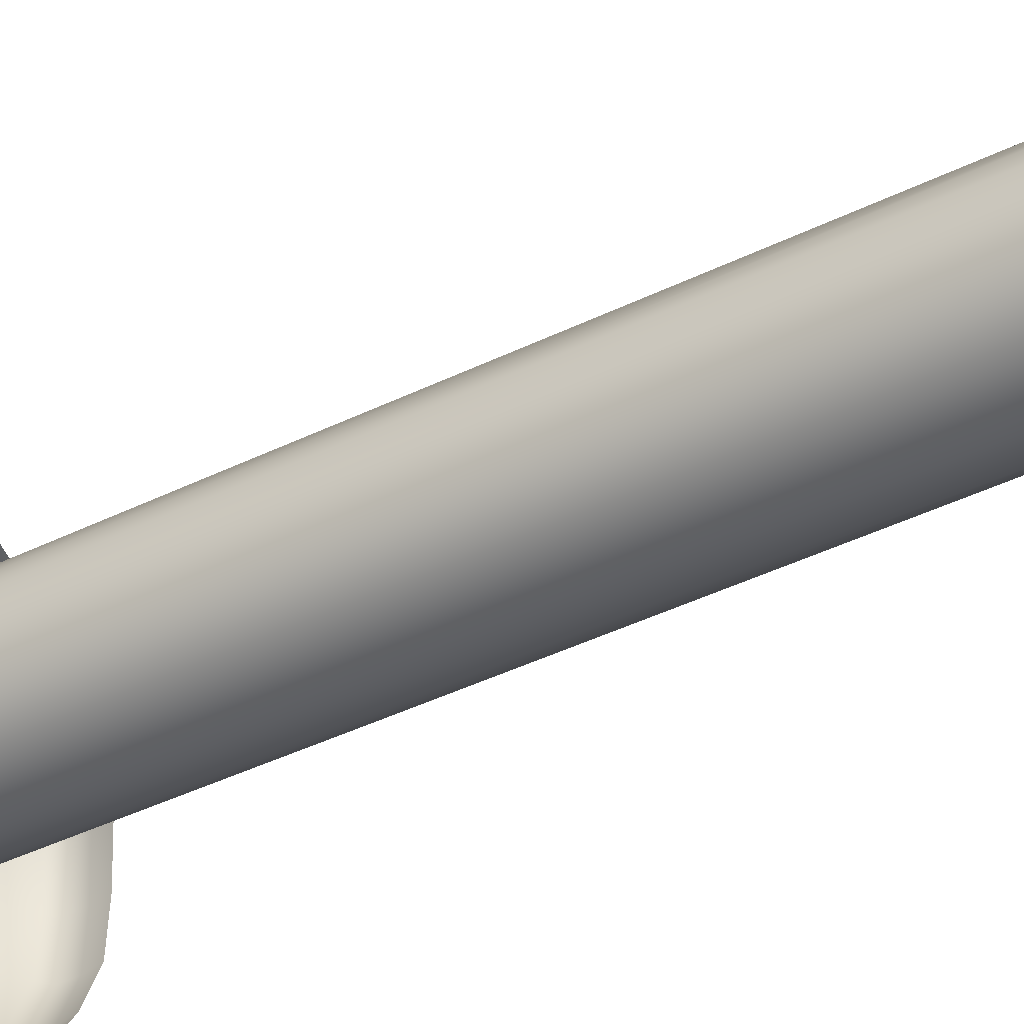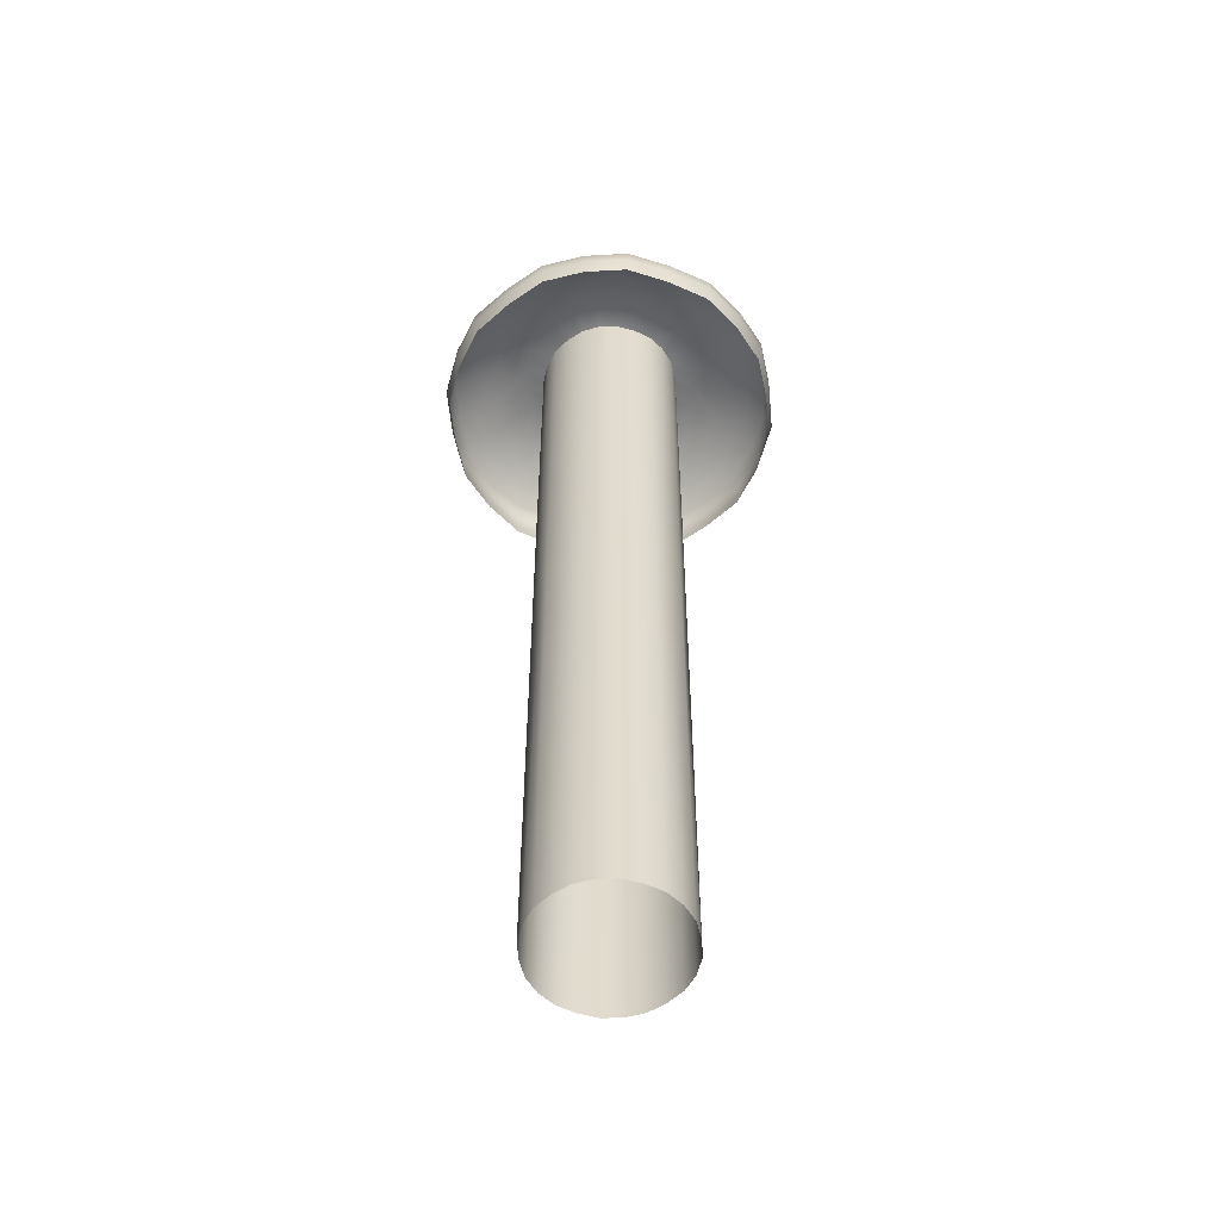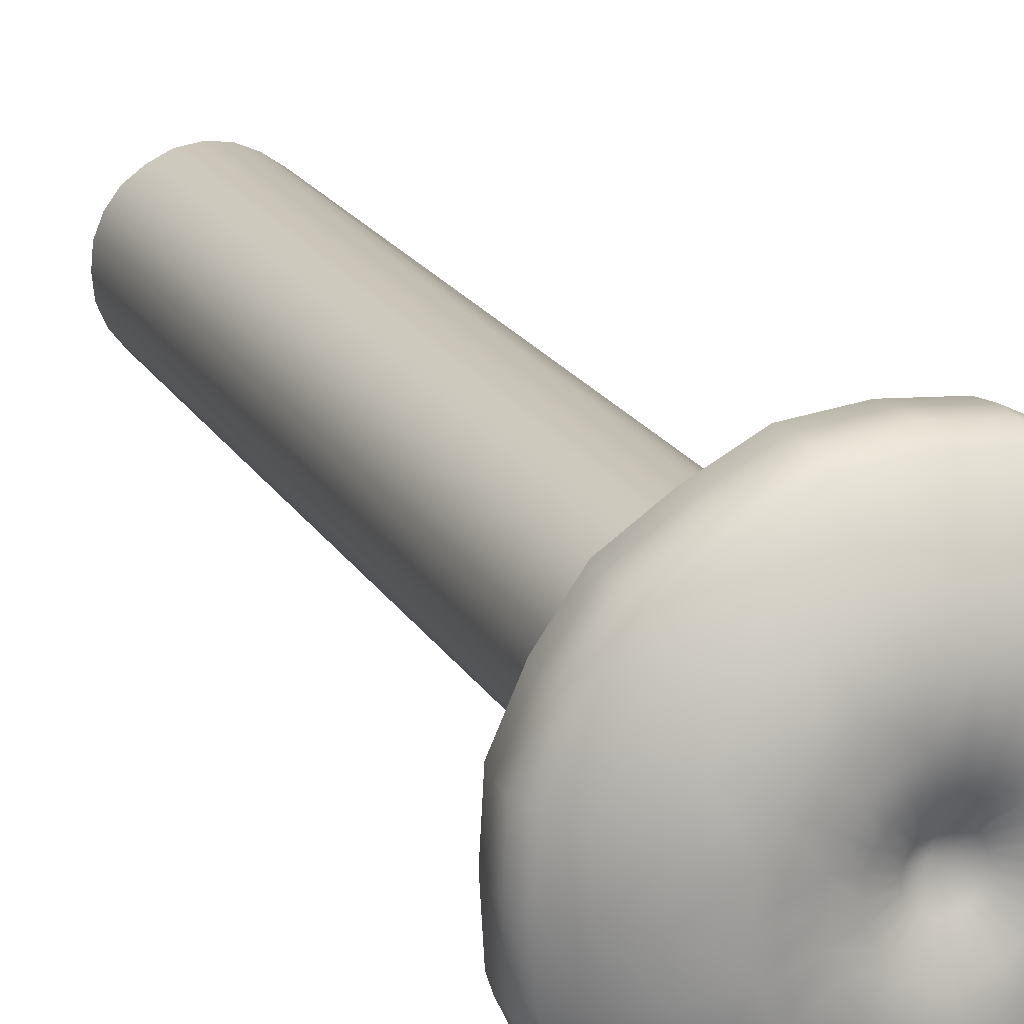
<metadata>
{"format":"obj","ext":"obj","renderer":"f3d","projection":"perspective","resolution":1024,"background":"white","views":[{"elev":-37.5,"azim":-57.0,"up":"+Z"},{"elev":-56.7,"azim":8.9,"up":"+Y"},{"elev":20.1,"azim":157.5,"up":"+Z"}]}
</metadata>
<code>
g WaterColumnA
v 1.526 29.98 -1.53
v 1.07 29.98 -1.854
v 1.599 30 -2.77
v 2.276 30.05 -2.284
v 0.8397 30.05 -3.113
v 0.5619 29.98 -2.086
v 0.3873 29.82 -1.438
v 0.7376 29.82 -1.278
v 2.124 29.7 -3.679
v 1.115 29.7 -4.185
v 2.561 29.09 -4.436
v 3.067 29.7 -3.058
v 3.698 29.09 -3.688
v 2.836 28.57 -4.912
v 1.345 29.09 -5.046
v 1.489 28.57 -5.587
v 2.962 28.14 -5.143
v 4.094 28.57 -4.083
v 4.277 28.14 -4.275
v 1.555 28.14 -5.85
v 2.956 27.57 -5.167
v 1.552 27.57 -5.878
v 2.884 26.92 -5.089
v 4.268 27.57 -4.295
v 4.164 26.92 -4.23
v 1.514 26.92 -5.789
v 4.482 29.09 -2.588
v 3.717 29.7 -2.146
v 4.182 29.7 -1.127
v 5.042 29.09 -1.359
v 5.122 29.09 1.097e-05
v 5.671 28.57 1.097e-05
v 5.583 28.57 -1.504
v 5.925 28.14 1.097e-05
v 5.583 28.57 1.504
v 5.832 28.14 1.575
v 5.832 28.14 -1.575
v 5.042 29.09 1.359
v 4.182 29.7 1.127
v 4.248 29.7 1.097e-05
v 3.115 30.05 -0.8291
v 3.199 30 1.097e-05
v 2.141 29.98 1.097e-05
v 2.088 29.98 0.5566
v 3.115 30.05 0.8291
v 2.088 29.98 -0.5567
v 1.475 29.82 1.097e-05
v 1.439 29.82 0.3836
v 5.913 27.57 1.097e-05
v 5.82 27.57 -1.583
v 5.768 26.92 1.097e-05
v 5.82 27.57 1.583
v 5.678 26.92 1.558
v 5.678 26.92 -1.558
v 1.439 29.82 -0.3836
v 1.836 29.97 1.06
v 1.266 29.81 0.7308
v 1.526 29.98 1.53
v 2.735 30.1 1.579
v 2.276 30.05 2.284
v 1.07 29.98 1.854
v 1.599 30 2.77
v 2.124 29.7 3.679
v 3.067 29.7 3.058
v 2.561 29.09 4.436
v 3.698 29.09 3.688
v 2.836 28.57 4.911
v 4.094 28.57 4.083
v 2.962 28.14 5.143
v 4.277 28.14 4.275
v 2.956 27.57 5.167
v 4.268 27.57 4.295
v 2.884 26.92 5.089
v 4.164 26.92 4.23
v 1.552 27.57 5.878
v 1.514 26.92 5.789
v -1.097e-05 26.92 5.937
v -1.097e-05 27.57 6.029
v 1.555 28.14 5.85
v -1.097e-05 28.14 6
v 1.489 28.57 5.587
v -1.097e-05 28.57 5.73
v 1.345 29.09 5.046
v -1.097e-05 29.09 5.176
v 1.115 29.7 4.185
v -1.097e-05 29.7 4.292
v 0.8397 30.05 3.113
v -1.097e-05 30.1 3.158
v 0.5619 29.98 2.087
v -1.097e-05 29.97 2.121
v 0.3873 29.82 1.438
v -1.097e-05 29.81 1.461
v 0.7376 29.82 1.278
v 1.052 29.82 1.054
v -0.8397 30.05 3.113
v -1.115 29.7 4.185
v -2.124 29.7 3.679
v -2.561 29.09 4.436
v -1.345 29.09 5.046
v -2.836 28.57 4.911
v -1.489 28.57 5.587
v -2.962 28.14 5.143
v -1.555 28.14 5.85
v -1.599 30 2.77
v -1.07 29.98 1.854
v -0.5619 29.98 2.087
v -0.3872 29.82 1.438
v -0.7376 29.82 1.278
v -2.956 27.57 5.167
v -1.552 27.57 5.878
v -2.884 26.92 5.089
v -1.514 26.92 5.789
v -1.097e-05 29.43 0.6608
v 0.1751 29.43 0.6502
v -1.097e-05 28.96 1.097e-05
v 0.3335 29.43 0.5777
v -1.097e-05 28.96 1.097e-05
v 0.4755 29.43 0.4767
v -1.097e-05 28.96 1.097e-05
v 0.5723 29.43 0.3304
v -1.097e-05 28.96 1.097e-05
v 0.6506 29.43 0.1735
v -1.097e-05 28.96 1.097e-05
v 0.667 29.43 1.097e-05
v -1.097e-05 28.96 1.097e-05
v 0.6506 29.43 -0.1734
v -1.097e-05 28.96 1.097e-05
v 0.5723 29.43 -0.3304
v -1.097e-05 28.96 1.097e-05
v 1.266 29.81 -0.7307
v 1.836 29.97 -1.06
v 2.735 30.1 -1.579
v 1.052 29.82 -1.054
v 0.3335 29.43 -0.5776
v 0.1751 29.43 -0.6502
v -1.097e-05 28.96 1.097e-05
v -1.097e-05 29.43 -0.6608
v -1.097e-05 28.96 1.097e-05
v -1.097e-05 29.81 -1.462
v -1.097e-05 29.97 -2.121
v -1.097e-05 30.1 -3.158
v -1.097e-05 29.7 -4.292
v -1.097e-05 29.09 -5.176
v -1.097e-05 28.57 -5.73
v -1.097e-05 28.14 -6
v -1.097e-05 27.57 -6.029
v -1.097e-05 26.92 -5.937
v -1.097e-05 30.1 -3.158
v -1.097e-05 29.97 -2.121
v -0.5619 29.98 -2.086
v -0.8397 30.05 -3.113
v -1.097e-05 29.7 -4.292
v -1.115 29.7 -4.185
v -1.097e-05 29.09 -5.176
v -1.345 29.09 -5.046
v -1.097e-05 28.57 -5.73
v -1.489 28.57 -5.587
v -1.097e-05 28.14 -6
v -1.555 28.14 -5.85
v -1.097e-05 27.57 -6.029
v -1.552 27.57 -5.878
v -1.097e-05 26.92 -5.937
v -1.514 26.92 -5.789
v -0.3872 29.82 -1.438
v -1.097e-05 29.81 -1.462
v -2.884 26.92 -5.089
v -2.956 27.57 -5.167
v -4.268 27.57 -4.295
v -4.164 26.92 -4.23
v -4.277 28.14 -4.275
v -2.962 28.14 -5.143
v -4.094 28.57 -4.083
v -2.836 28.57 -4.912
v -3.698 29.09 -3.688
v -2.561 29.09 -4.436
v -3.067 29.7 -3.058
v -2.124 29.7 -3.679
v -2.276 30.05 -2.284
v -1.599 30 -2.77
v -1.07 29.98 -1.854
v -1.526 29.98 -1.53
v -1.052 29.82 -1.054
v -0.7376 29.82 -1.278
v -5.047 26.92 -2.969
v -5.184 28.14 -3
v -5.174 27.57 -3.014
v -5.82 27.57 -1.583
v -5.678 26.92 -1.559
v -5.832 28.14 -1.575
v -5.583 28.57 -1.504
v -4.962 28.57 -2.865
v -5.042 29.09 -1.359
v -4.482 29.09 -2.588
v -4.182 29.7 -1.127
v -3.717 29.7 -2.146
v -3.115 30.05 -0.8291
v -2.735 30.1 -1.579
v -2.088 29.98 -0.5567
v -1.836 29.97 -1.06
v -1.439 29.82 -0.3836
v -1.266 29.81 -0.7307
v -5.768 26.92 1.097e-05
v -5.913 27.57 1.097e-05
v -5.82 27.57 1.583
v -5.678 26.92 1.558
v -5.832 28.14 1.575
v -5.925 28.14 1.097e-05
v -5.583 28.57 1.504
v -5.671 28.57 1.097e-05
v -5.042 29.09 1.359
v -5.122 29.09 1.097e-05
v -4.182 29.7 1.127
v -4.248 29.7 1.097e-05
v -3.115 30.05 0.8291
v -3.199 30 1.097e-05
v -2.141 29.98 1.097e-05
v -2.088 29.98 0.5566
v -1.439 29.82 0.3836
v -1.475 29.82 1.097e-05
v -5.047 26.92 2.969
v -5.184 28.14 3
v -5.174 27.57 3.014
v -4.268 27.57 4.295
v -4.164 26.92 4.23
v -4.277 28.14 4.275
v -4.094 28.57 4.083
v -4.962 28.57 2.865
v -3.698 29.09 3.688
v -4.482 29.09 2.588
v -3.067 29.7 3.058
v -3.717 29.7 2.146
v -2.276 30.05 2.284
v -2.735 30.1 1.579
v -1.526 29.98 1.53
v -1.836 29.97 1.06
v -1.052 29.82 1.054
v -1.266 29.81 0.7308
v -0.3335 29.43 0.5777
v -0.1751 29.43 0.6502
v -1.097e-05 28.96 1.097e-05
v -1.097e-05 28.96 1.097e-05
v -1.097e-05 28.96 1.097e-05
v -0.4755 29.43 0.4767
v -1.097e-05 28.96 1.097e-05
v -0.5722 29.43 0.3304
v -0.6506 29.43 0.1735
v -1.097e-05 28.96 1.097e-05
v -0.667 29.43 1.097e-05
v -1.097e-05 28.96 1.097e-05
v -0.6506 29.43 -0.1734
v -1.097e-05 28.96 1.097e-05
v -1.097e-05 28.96 1.097e-05
v -0.5722 29.43 -0.3304
v -0.4755 29.43 -0.4767
v -1.097e-05 28.96 1.097e-05
v -0.3335 29.43 -0.5776
v -1.097e-05 28.96 1.097e-05
v -0.1751 29.43 -0.6502
v -1.097e-05 29.43 -0.6608
v -1.097e-05 28.96 1.097e-05
v 5.173 27.57 3.014
v 5.047 26.92 2.969
v 5.184 28.14 3
v 4.962 28.57 2.865
v 4.482 29.09 2.588
v 3.717 29.7 2.146
v 5.173 27.57 -3.014
v 5.047 26.92 -2.969
v 5.184 28.14 -3
v 4.962 28.57 -2.865
v -1.097e-05 28.96 1.097e-05
v -0.3335 29.43 -0.5776
v -0.1751 29.43 -0.6502
v -1.097e-05 28.96 1.097e-05
v 0.4755 29.43 -0.4767
v -1.097e-05 28.96 1.097e-05
v 1.705 -1.755 -1.7
v 1.737 11.84 -1.732
v 1.176 11.84 -2.037
v 1.192 -1.755 -2.064
v 2.049 11.84 -1.183
v 2.086 -1.755 -1.204
v 0.62 -1.755 -2.327
v 0.6317 11.84 -2.371
v -1.097e-05 11.84 -2.366
v -1.097e-05 -1.755 -2.409
v -0.62 -1.755 -2.327
v -0.6317 11.84 -2.371
v -1.176 11.84 -2.037
v -1.192 -1.755 -2.064
v -1.705 -1.755 -1.7
v -1.737 11.84 -1.732
v -2.049 11.84 -1.183
v -2.086 -1.755 -1.204
v 2.325 -1.755 -0.6265
v 2.369 11.84 -0.6382
v 2.353 11.84 1.097e-05
v 2.384 -1.755 1.097e-05
v 2.325 -1.755 0.6265
v 2.369 11.84 0.6382
v 2.049 11.84 1.183
v 2.086 -1.755 1.204
v 1.705 -1.755 1.7
v 1.737 11.84 1.732
v 1.176 11.84 2.037
v 1.192 -1.755 2.064
v 0.62 -1.755 2.327
v 0.6317 11.84 2.371
v -1.097e-05 11.84 2.366
v -1.097e-05 -1.755 2.409
v -0.62 -1.755 2.327
v -0.6317 11.84 2.371
v -1.176 11.84 2.037
v -1.192 -1.755 2.064
v -1.705 -1.755 1.7
v -1.737 11.84 1.732
v -2.049 11.84 1.183
v -2.086 -1.755 1.204
v -2.325 -1.755 0.6265
v -2.369 11.84 0.6382
v -2.353 11.84 1.097e-05
v -2.384 -1.755 1.097e-05
v -2.325 -1.755 -0.6265
v -2.369 11.84 -0.6382
v -2.049 11.84 -1.183
v -2.086 -1.755 -1.204
v -2.413 18.64 1.097e-05
v -2.391 18.64 -0.6441
v -2.473 29.53 1.097e-05
v -2.391 18.64 0.6441
v -2.412 29.53 0.65
v -2.164 29.53 1.249
v -2.107 18.64 1.216
v -2.412 29.53 -0.65
v -2.107 18.64 -1.216
v -2.164 29.53 -1.249
v -1.753 18.64 1.748
v -1.769 29.53 1.764
v -1.237 29.53 2.142
v -1.207 18.64 2.09
v -0.6375 18.64 2.392
v -0.6433 29.53 2.414
v -1.097e-05 29.53 2.499
v -1.097e-05 18.64 2.433
v 0.6375 18.64 2.392
v 0.6433 29.53 2.414
v 1.237 29.53 2.142
v 1.206 18.64 2.09
v 1.753 18.64 1.748
v 1.769 29.53 1.764
v 2.164 29.53 1.249
v 2.107 18.64 1.216
v 2.391 18.64 0.6441
v 2.412 29.53 0.65
v 2.473 29.53 1.097e-05
v 2.413 18.64 1.097e-05
v 2.391 18.64 -0.6441
v 2.412 29.53 -0.65
v 2.164 29.53 -1.249
v 2.107 18.64 -1.216
v 1.753 18.64 -1.748
v 1.769 29.53 -1.764
v 1.237 29.53 -2.142
v 1.206 18.64 -2.09
v 0.6375 18.64 -2.392
v 0.6433 29.53 -2.414
v -1.097e-05 29.53 -2.499
v -1.097e-05 18.64 -2.433
v -0.6375 18.64 -2.392
v -0.6433 29.53 -2.414
v -1.237 29.53 -2.142
v -1.207 18.64 -2.09
v -1.753 18.64 -1.748
v -1.769 29.53 -1.764
v -2.164 29.53 -1.249
v -2.107 18.64 -1.216
g WaterColumnA_0
f 3 2 1
f 4 3 1
f 2 3 5
f 6 2 5
f 2 6 7
f 8 2 7
f 1 2 8
f 5 3 9
f 9 3 4
f 10 5 9
f 10 9 11
f 11 9 12
f 12 9 4
f 13 11 12
f 14 11 13
f 15 11 14
f 15 10 11
f 16 15 14
f 16 14 17
f 17 14 18
f 18 14 13
f 19 17 18
f 20 16 17
f 20 17 21
f 21 17 19
f 22 20 21
f 22 21 23
f 23 21 24
f 24 21 19
f 25 23 24
f 26 22 23
f 13 12 27
f 12 28 27
f 27 28 29
f 30 27 29
f 30 29 31
f 30 31 32
f 33 30 32
f 33 32 34
f 34 32 35
f 36 34 35
f 37 33 34
f 32 31 38
f 35 32 38
f 38 31 39
f 31 40 39
f 29 40 31
f 29 41 40
f 29 28 41
f 41 42 40
f 43 42 41
f 42 43 44
f 45 42 44
f 40 42 45
f 39 40 45
f 46 43 41
f 44 43 47
f 48 44 47
f 37 34 49
f 49 34 36
f 50 37 49
f 50 49 51
f 51 49 52
f 53 51 52
f 54 50 51
f 52 49 36
f 43 46 55
f 47 43 55
f 56 44 48
f 57 56 48
f 58 56 57
f 56 58 59
f 58 60 59
f 58 61 60
f 61 62 60
f 60 62 63
f 64 60 63
f 64 63 65
f 66 64 65
f 66 65 67
f 68 66 67
f 68 67 69
f 70 68 69
f 70 69 71
f 72 70 71
f 72 71 73
f 74 72 73
f 73 71 75
f 76 73 75
f 76 75 77
f 75 78 77
f 75 79 78
f 71 69 79
f 75 71 79
f 79 80 78
f 79 81 80
f 69 67 81
f 79 69 81
f 81 82 80
f 81 83 82
f 83 84 82
f 83 85 84
f 85 86 84
f 85 87 86
f 87 88 86
f 87 89 88
f 89 90 88
f 90 89 91
f 92 90 91
f 81 67 83
f 67 65 83
f 83 65 85
f 65 63 85
f 85 63 87
f 63 62 87
f 87 62 89
f 62 61 89
f 89 61 93
f 91 89 93
f 93 61 94
f 61 58 94
f 94 58 57
f 86 88 95
f 96 86 95
f 96 95 97
f 96 97 98
f 99 96 98
f 99 98 100
f 101 99 100
f 101 100 102
f 103 101 102
f 95 104 97
f 105 104 95
f 106 105 95
f 105 106 107
f 108 105 107
f 103 102 109
f 110 103 109
f 110 109 111
f 112 110 111
f 112 77 110
f 77 78 110
f 110 78 103
f 78 80 103
f 103 80 101
f 80 82 101
f 101 82 99
f 82 84 99
f 99 84 96
f 84 86 96
f 107 106 92
f 106 90 92
f 90 106 88
f 106 95 88
f 107 92 113
f 113 92 114
f 113 114 115
f 92 91 114
f 114 91 116
f 114 116 117
f 91 93 116
f 116 93 118
f 116 118 119
f 93 94 118
f 118 94 120
f 118 120 121
f 94 57 120
f 120 57 122
f 120 122 123
f 57 48 122
f 122 48 124
f 122 124 125
f 48 47 124
f 124 47 126
f 124 126 127
f 47 55 126
f 126 55 128
f 126 128 129
f 55 130 128
f 55 46 130
f 46 131 130
f 131 46 132
f 46 41 132
f 28 132 41
f 130 131 133
f 131 1 133
f 1 131 132
f 133 1 8
f 4 1 132
f 4 132 28
f 12 4 28
f 133 8 134
f 134 8 135
f 134 135 136
f 8 7 135
f 135 7 137
f 135 137 138
f 7 139 137
f 7 6 139
f 6 140 139
f 140 6 141
f 6 5 141
f 142 141 5
f 10 142 5
f 143 142 10
f 15 143 10
f 144 143 15
f 16 144 15
f 145 144 16
f 20 145 16
f 146 145 20
f 22 146 20
f 147 146 22
f 26 147 22
f 150 149 148
f 151 150 148
f 151 148 152
f 153 151 152
f 153 152 154
f 155 153 154
f 155 154 156
f 157 155 156
f 157 156 158
f 159 157 158
f 159 158 160
f 161 159 160
f 161 160 162
f 163 161 162
f 149 150 164
f 165 149 164
f 163 166 161
f 166 167 161
f 161 167 159
f 168 167 166
f 169 168 166
f 168 170 167
f 170 171 167
f 167 171 159
f 159 171 157
f 170 172 171
f 172 173 171
f 172 174 173
f 174 175 173
f 174 176 175
f 176 177 175
f 176 178 177
f 178 179 177
f 180 179 178
f 181 180 178
f 180 181 182
f 183 180 182
f 169 184 168
f 170 185 172
f 186 185 170
f 187 186 184
f 188 187 184
f 189 185 186
f 187 189 186
f 189 190 185
f 190 191 185
f 190 192 191
f 192 193 191
f 192 194 193
f 194 195 193
f 194 196 195
f 196 197 195
f 196 198 197
f 198 199 197
f 199 198 200
f 201 199 200
f 188 202 187
f 202 203 187
f 204 203 202
f 205 204 202
f 204 206 203
f 206 207 203
f 206 208 207
f 208 209 207
f 208 210 209
f 210 211 209
f 210 212 211
f 212 213 211
f 212 214 213
f 214 215 213
f 216 215 214
f 217 216 214
f 216 217 218
f 219 216 218
f 205 220 204
f 206 221 208
f 222 221 206
f 223 222 220
f 224 223 220
f 225 221 222
f 223 225 222
f 225 226 221
f 226 227 221
f 226 228 227
f 228 229 227
f 228 230 229
f 230 231 229
f 230 232 231
f 232 233 231
f 232 234 233
f 234 235 233
f 235 234 236
f 237 235 236
f 224 111 223
f 111 109 223
f 109 102 225
f 225 102 226
f 223 109 225
f 102 100 226
f 100 98 228
f 228 98 230
f 226 100 228
f 98 97 230
f 230 97 232
f 97 104 232
f 232 104 234
f 104 105 234
f 234 105 108
f 236 234 108
f 235 217 233
f 217 235 237
f 218 217 237
f 236 108 238
f 238 108 239
f 238 239 240
f 108 107 239
f 239 107 113
f 239 113 241
f 217 214 233
f 231 233 214
f 212 231 214
f 229 231 212
f 210 229 212
f 227 229 210
f 208 227 210
f 221 227 208
f 243 238 242
f 245 243 244
f 245 237 243
f 237 236 243
f 243 236 238
f 218 237 245
f 246 218 245
f 246 245 247
f 219 218 246
f 248 219 246
f 248 246 249
f 200 219 248
f 200 198 219
f 198 216 219
f 215 216 198
f 196 215 198
f 213 215 196
f 194 213 196
f 211 213 194
f 192 211 194
f 209 211 192
f 190 209 192
f 207 209 190
f 189 207 190
f 203 207 189
f 187 203 189
f 250 200 248
f 250 248 251
f 253 250 252
f 253 201 250
f 201 200 250
f 182 201 253
f 182 181 201
f 181 199 201
f 199 181 197
f 181 178 197
f 195 197 178
f 176 195 178
f 193 195 176
f 174 193 176
f 191 193 174
f 172 191 174
f 185 191 172
f 254 182 253
f 254 253 255
f 183 182 254
f 256 183 254
f 256 254 257
f 164 183 256
f 164 150 183
f 150 180 183
f 179 180 150
f 151 179 150
f 177 179 151
f 153 177 151
f 175 177 153
f 155 175 153
f 173 175 155
f 157 173 155
f 171 173 157
f 258 164 256
f 165 164 258
f 259 165 258
f 259 258 260
f 262 261 72
f 74 262 72
f 72 261 70
f 261 263 70
f 70 263 68
f 263 264 68
f 68 264 66
f 264 265 66
f 66 265 64
f 265 266 64
f 64 266 60
f 266 59 60
f 45 59 266
f 45 44 59
f 44 56 59
f 39 45 266
f 39 266 265
f 38 39 265
f 38 265 264
f 35 38 264
f 35 264 263
f 36 35 263
f 36 263 261
f 52 36 261
f 52 261 262
f 53 52 262
f 220 222 204
f 204 222 206
f 184 186 168
f 168 186 170
f 268 267 50
f 54 268 50
f 50 267 37
f 267 269 37
f 37 269 33
f 269 270 33
f 33 270 30
f 270 27 30
f 13 27 270
f 18 13 270
f 18 270 269
f 19 18 269
f 19 269 267
f 24 19 267
f 24 267 268
f 25 24 268
f 273 272 271
f 275 134 274
f 275 133 134
f 130 133 275
f 128 130 275
f 128 275 276
f 279 278 277
f 280 279 277
f 278 281 277
f 281 282 277
f 279 280 283
f 284 279 283
f 285 284 283
f 286 285 283
f 285 286 287
f 288 285 287
f 289 288 287
f 290 289 287
f 289 290 291
f 292 289 291
f 293 292 291
f 294 293 291
f 282 281 295
f 281 296 295
f 296 297 295
f 297 298 295
f 298 297 299
f 297 300 299
f 300 301 299
f 301 302 299
f 302 301 303
f 301 304 303
f 304 305 303
f 305 306 303
f 306 305 307
f 305 308 307
f 308 309 307
f 309 310 307
f 310 309 311
f 309 312 311
f 312 313 311
f 313 314 311
f 314 313 315
f 313 316 315
f 316 317 315
f 317 318 315
f 318 317 319
f 317 320 319
f 320 321 319
f 321 322 319
f 322 321 323
f 321 324 323
f 324 325 323
f 325 326 323
f 321 327 324
f 327 321 320
f 327 328 324
f 327 329 328
f 329 327 330
f 330 327 320
f 331 329 330
f 332 331 330
f 333 332 330
f 333 330 320
f 329 334 328
f 328 334 335
f 335 325 324
f 328 335 324
f 334 336 335
f 332 333 337
f 338 332 337
f 339 338 337
f 340 339 337
f 339 340 341
f 342 339 341
f 343 342 341
f 344 343 341
f 343 344 345
f 346 343 345
f 347 346 345
f 348 347 345
f 347 348 349
f 350 347 349
f 351 350 349
f 352 351 349
f 351 352 353
f 354 351 353
f 355 354 353
f 356 355 353
f 355 356 357
f 358 355 357
f 359 358 357
f 360 359 357
f 359 360 361
f 362 359 361
f 363 362 361
f 364 363 361
f 363 364 365
f 366 363 365
f 367 366 365
f 368 367 365
f 367 368 369
f 370 367 369
f 371 370 369
f 372 371 369
f 371 372 373
f 374 371 373
f 375 374 373
f 376 375 373
f 364 361 278
f 361 360 278
f 360 281 278
f 281 360 296
f 360 357 296
f 357 356 296
f 356 297 296
f 297 356 300
f 356 353 300
f 353 352 300
f 352 301 300
f 301 352 304
f 352 349 304
f 349 348 304
f 348 305 304
f 305 348 308
f 348 345 308
f 345 344 308
f 344 309 308
f 309 344 312
f 344 341 312
f 341 340 312
f 340 313 312
f 313 340 316
f 340 337 316
f 337 333 316
f 333 317 316
f 317 333 320
f 279 364 278
f 364 279 284
f 365 364 284
f 368 365 284
f 285 368 284
f 368 285 288
f 369 368 288
f 372 369 288
f 289 372 288
f 372 289 292
f 373 372 292
f 376 373 292
f 293 376 292

</code>
